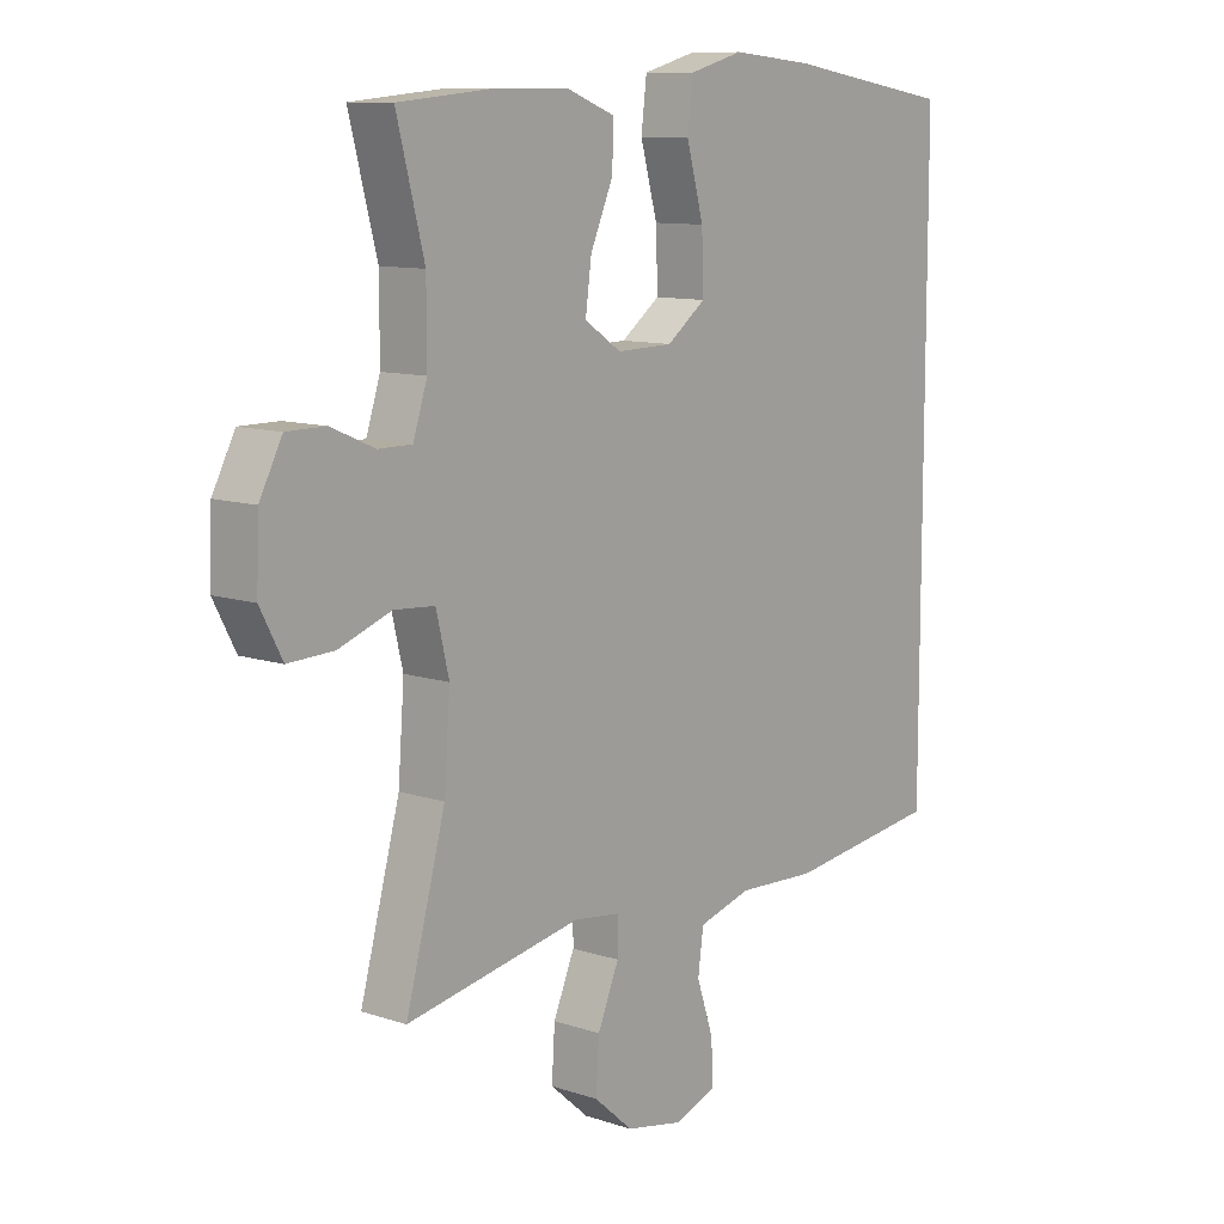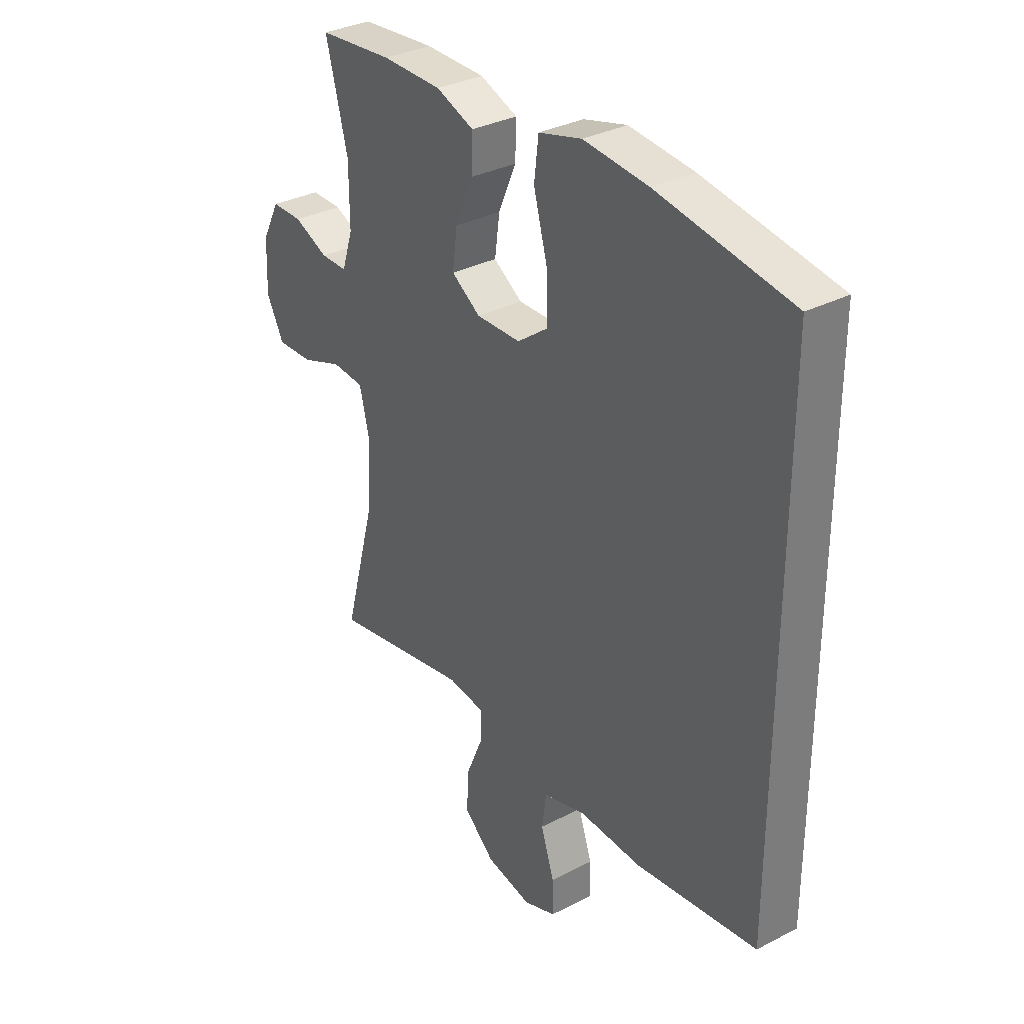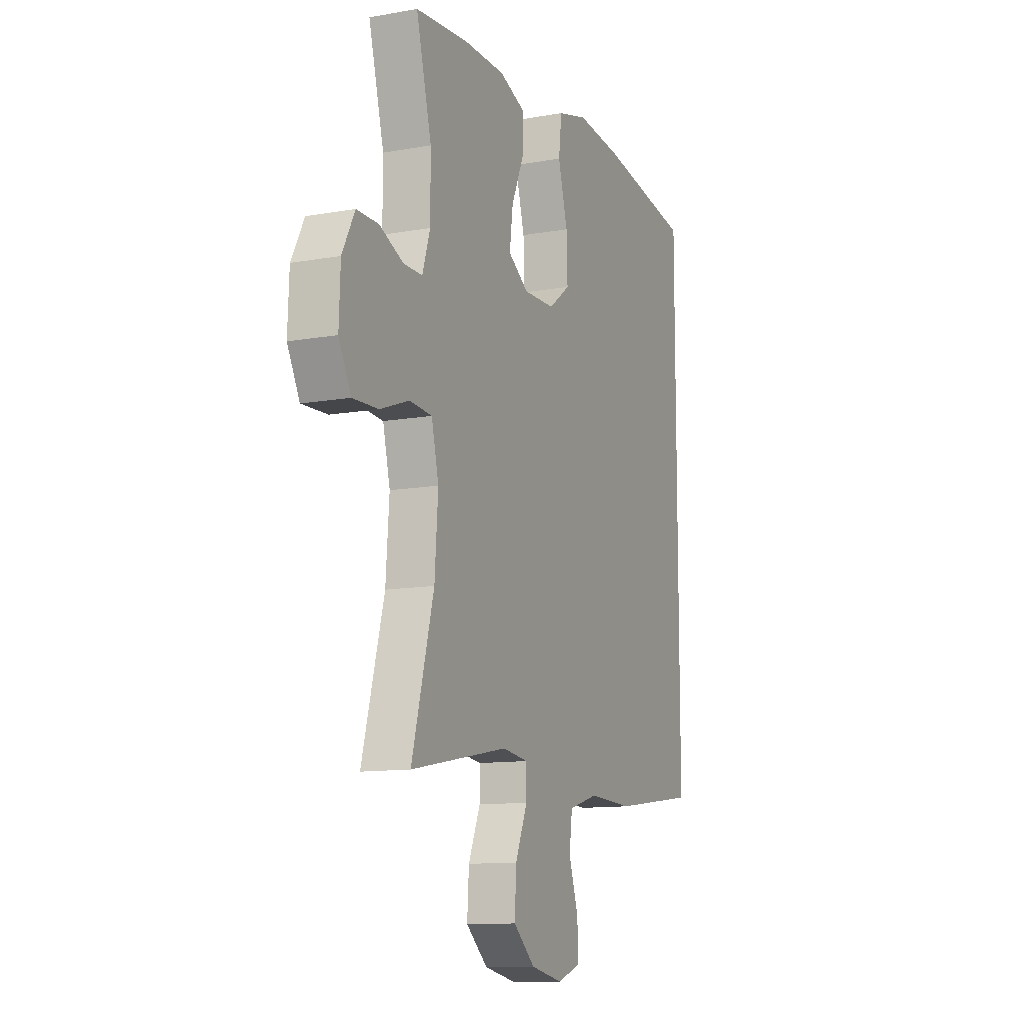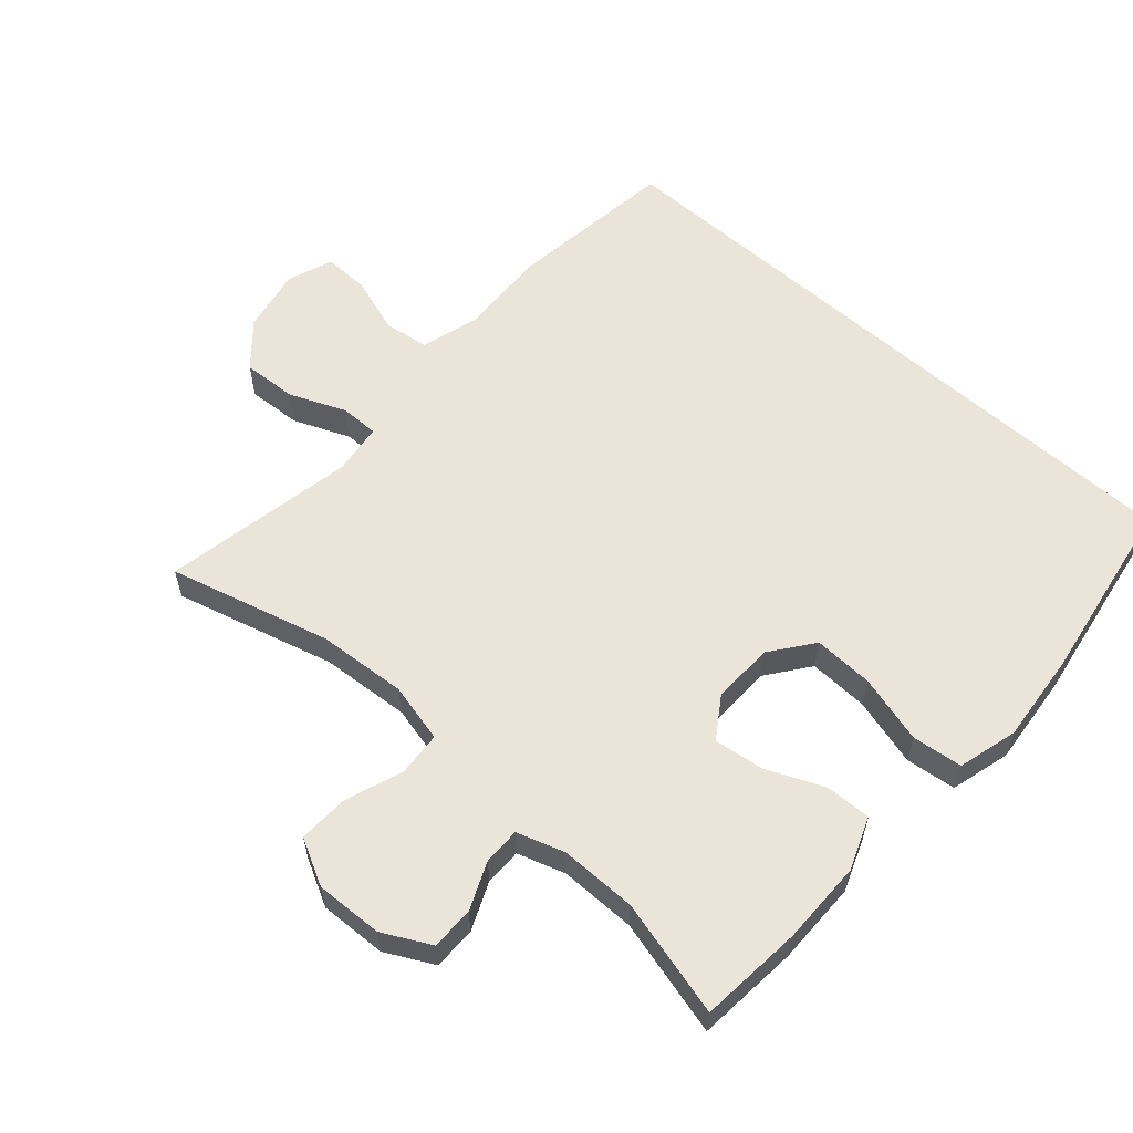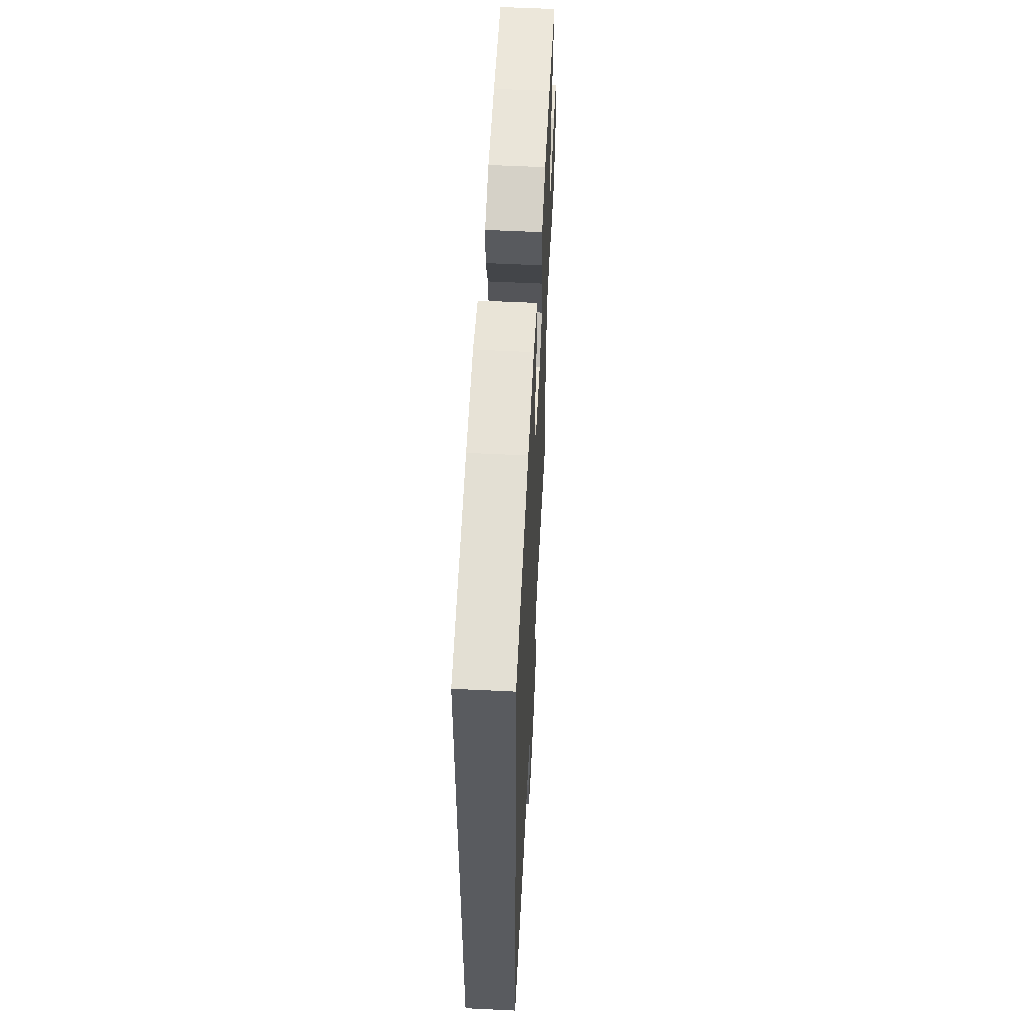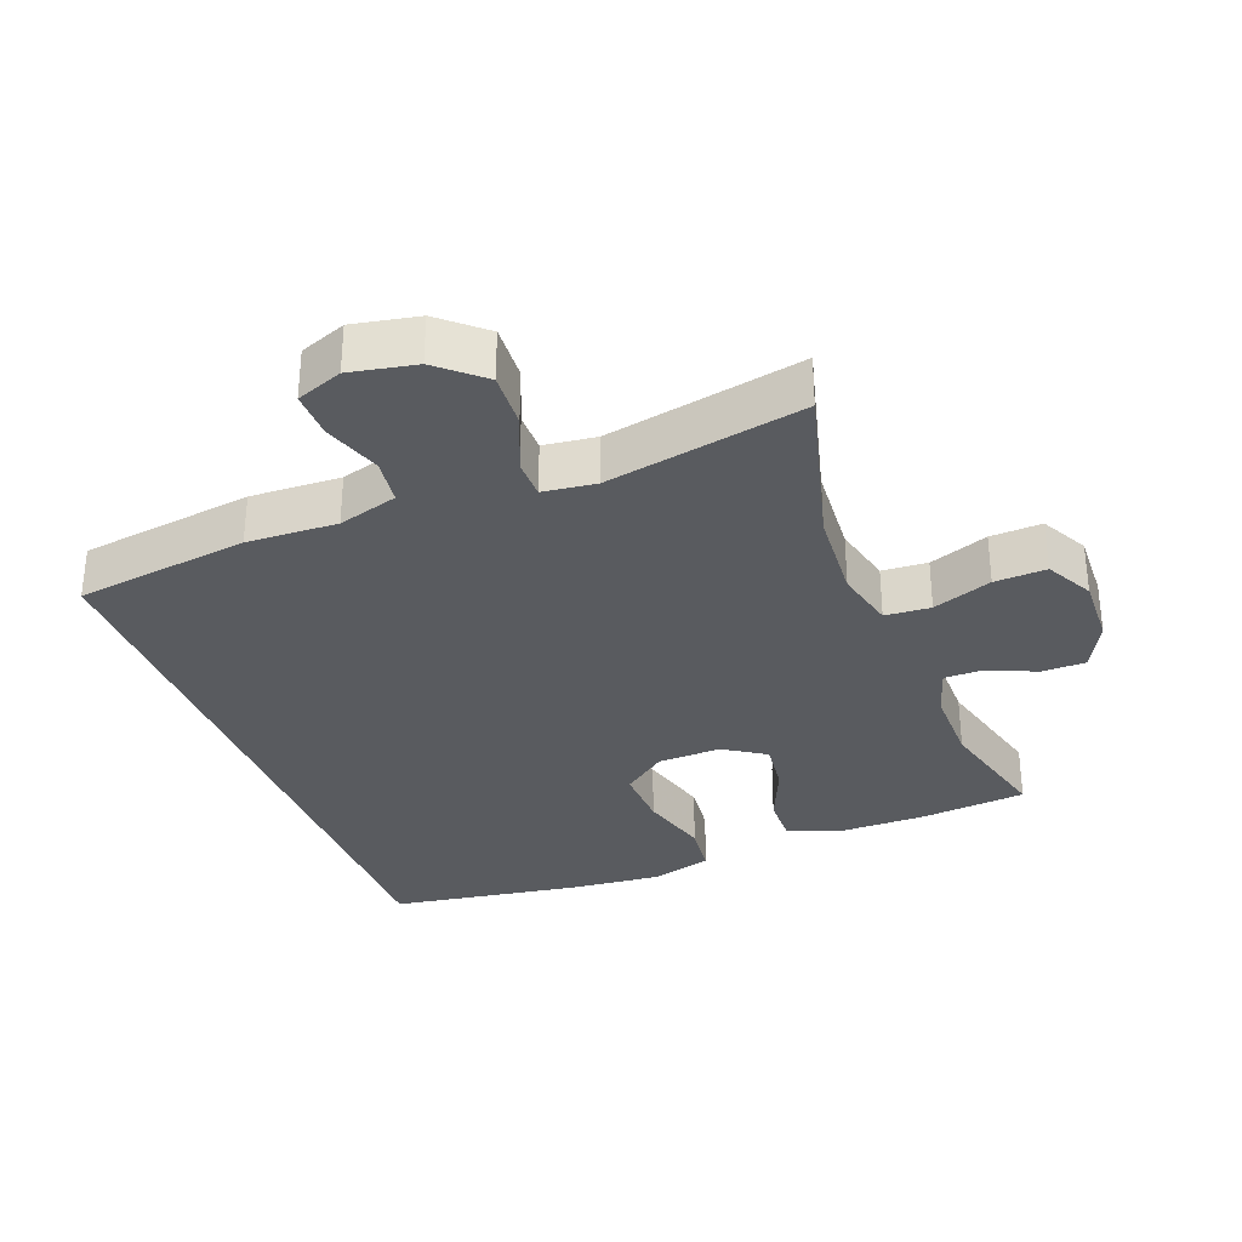
<metadata>
{"format":"obj","ext":"obj","renderer":"f3d","projection":"perspective","resolution":1024,"background":"white","views":[{"elev":10.5,"azim":-50.2,"up":"+Z"},{"elev":32.9,"azim":54.4,"up":"+Z"},{"elev":-11.6,"azim":-66.6,"up":"+Z"},{"elev":59.1,"azim":-48.4,"up":"+Y"},{"elev":57.7,"azim":92.9,"up":"+Z"},{"elev":-32.5,"azim":-158.8,"up":"+Y"}]}
</metadata>
<code>
v 0.5 0.07 -0.456
v 0.248 0.07 -0.489
v 0.117 0.07 -0.483
v 0.03 0.07 -0.508
v 0.021 0.07 -0.575
v 0.049 0.07 -0.659
v 0.05 0.07 -0.727
v -0.017 0.07 -0.752
v -0.112 0.07 -0.733
v -0.176 0.07 -0.677
v -0.171 0.07 -0.596
v -0.136 0.07 -0.513
v -0.136 0.07 -0.456
v -0.212 0.07 -0.446
v -0.5 0.07 -0.5
v -0.435 0.07 -0.26
v -0.425 0.07 -0.127
v -0.446 0.07 -0.039
v -0.512 0.07 -0.034
v -0.598 0.07 -0.065
v -0.673 0.07 -0.068
v -0.709 0.07 0.001
v -0.705 0.07 0.101
v -0.668 0.07 0.172
v -0.604 0.07 0.172
v -0.533 0.07 0.141
v -0.478 0.07 0.141
v -0.455 0.07 0.212
v -0.455 0.07 0.326
v -0.5 0.07 0.5
v -0.346 0.07 0.514
v -0.222 0.07 0.513
v -0.144 0.07 0.483
v -0.146 0.07 0.415
v -0.183 0.07 0.33
v -0.193 0.07 0.255
v -0.133 0.07 0.215
v -0.041 0.07 0.217
v 0.023 0.07 0.265
v 0.02 0.07 0.354
v -0.008 0.07 0.456
v 0.001 0.07 0.531
v 0.09 0.07 0.555
v 0.224 0.07 0.542
v 0.5 0.07 0.497
v 0.5 0 -0.456
v 0.248 0 -0.489
v 0.117 0 -0.483
v 0.03 0 -0.508
v 0.021 0 -0.575
v 0.049 0 -0.659
v 0.05 0 -0.727
v -0.017 0 -0.752
v -0.112 0 -0.733
v -0.176 0 -0.677
v -0.171 0 -0.596
v -0.136 0 -0.513
v -0.136 0 -0.456
v -0.212 0 -0.446
v -0.5 0 -0.5
v -0.435 0 -0.26
v -0.425 0 -0.127
v -0.446 0 -0.039
v -0.512 0 -0.034
v -0.598 0 -0.065
v -0.673 0 -0.068
v -0.709 0 0.001
v -0.705 0 0.101
v -0.668 0 0.172
v -0.604 0 0.172
v -0.533 0 0.141
v -0.478 0 0.141
v -0.455 0 0.212
v -0.455 0 0.326
v -0.5 0 0.5
v -0.346 0 0.514
v -0.222 0 0.513
v -0.144 0 0.483
v -0.146 0 0.415
v -0.183 0 0.33
v -0.193 0 0.255
v -0.133 0 0.215
v -0.041 0 0.217
v 0.023 0 0.265
v 0.02 0 0.354
v -0.008 0 0.456
v 0.001 0 0.531
v 0.09 0 0.555
v 0.224 0 0.542
v 0.5 0 0.497
f 40 41 42 43
f 39 40 43 44
f 32 33 34 35
f 32 35 36
f 29 30 31 32
f 28 29 32 36
f 27 28 36 37
f 23 24 25 26
f 23 26 27
f 22 23 27
f 19 20 21 22
f 18 19 22 27
f 17 18 27 37
f 14 15 16
f 13 14 16 17
f 9 10 11 12
f 9 12 13
f 8 9 13
f 5 6 7 8
f 4 5 8 13
f 3 4 13 17
f 39 44 45 1
f 3 17 37 38
f 3 38 39
f 1 2 3 39
f 88 87 86 85
f 89 88 85 84
f 80 79 78 77
f 81 80 77
f 77 76 75 74
f 81 77 74 73
f 82 81 73 72
f 71 70 69 68
f 72 71 68
f 72 68 67
f 67 66 65 64
f 72 67 64 63
f 82 72 63 62
f 61 60 59
f 62 61 59 58
f 57 56 55 54
f 58 57 54
f 58 54 53
f 53 52 51 50
f 58 53 50 49
f 62 58 49 48
f 46 90 89 84
f 83 82 62 48
f 84 83 48
f 84 48 47 46
f 1 46 47 2
f 2 47 48 3
f 3 48 49 4
f 4 49 50 5
f 5 50 51 6
f 6 51 52 7
f 7 52 53 8
f 8 53 54 9
f 9 54 55 10
f 10 55 56 11
f 11 56 57 12
f 12 57 58 13
f 13 58 59 14
f 14 59 60 15
f 15 60 61 16
f 16 61 62 17
f 17 62 63 18
f 18 63 64 19
f 19 64 65 20
f 20 65 66 21
f 21 66 67 22
f 22 67 68 23
f 23 68 69 24
f 24 69 70 25
f 25 70 71 26
f 26 71 72 27
f 27 72 73 28
f 28 73 74 29
f 29 74 75 30
f 30 75 76 31
f 31 76 77 32
f 32 77 78 33
f 33 78 79 34
f 34 79 80 35
f 35 80 81 36
f 36 81 82 37
f 37 82 83 38
f 38 83 84 39
f 39 84 85 40
f 40 85 86 41
f 41 86 87 42
f 42 87 88 43
f 43 88 89 44
f 44 89 90 45
f 45 90 46 1

</code>
